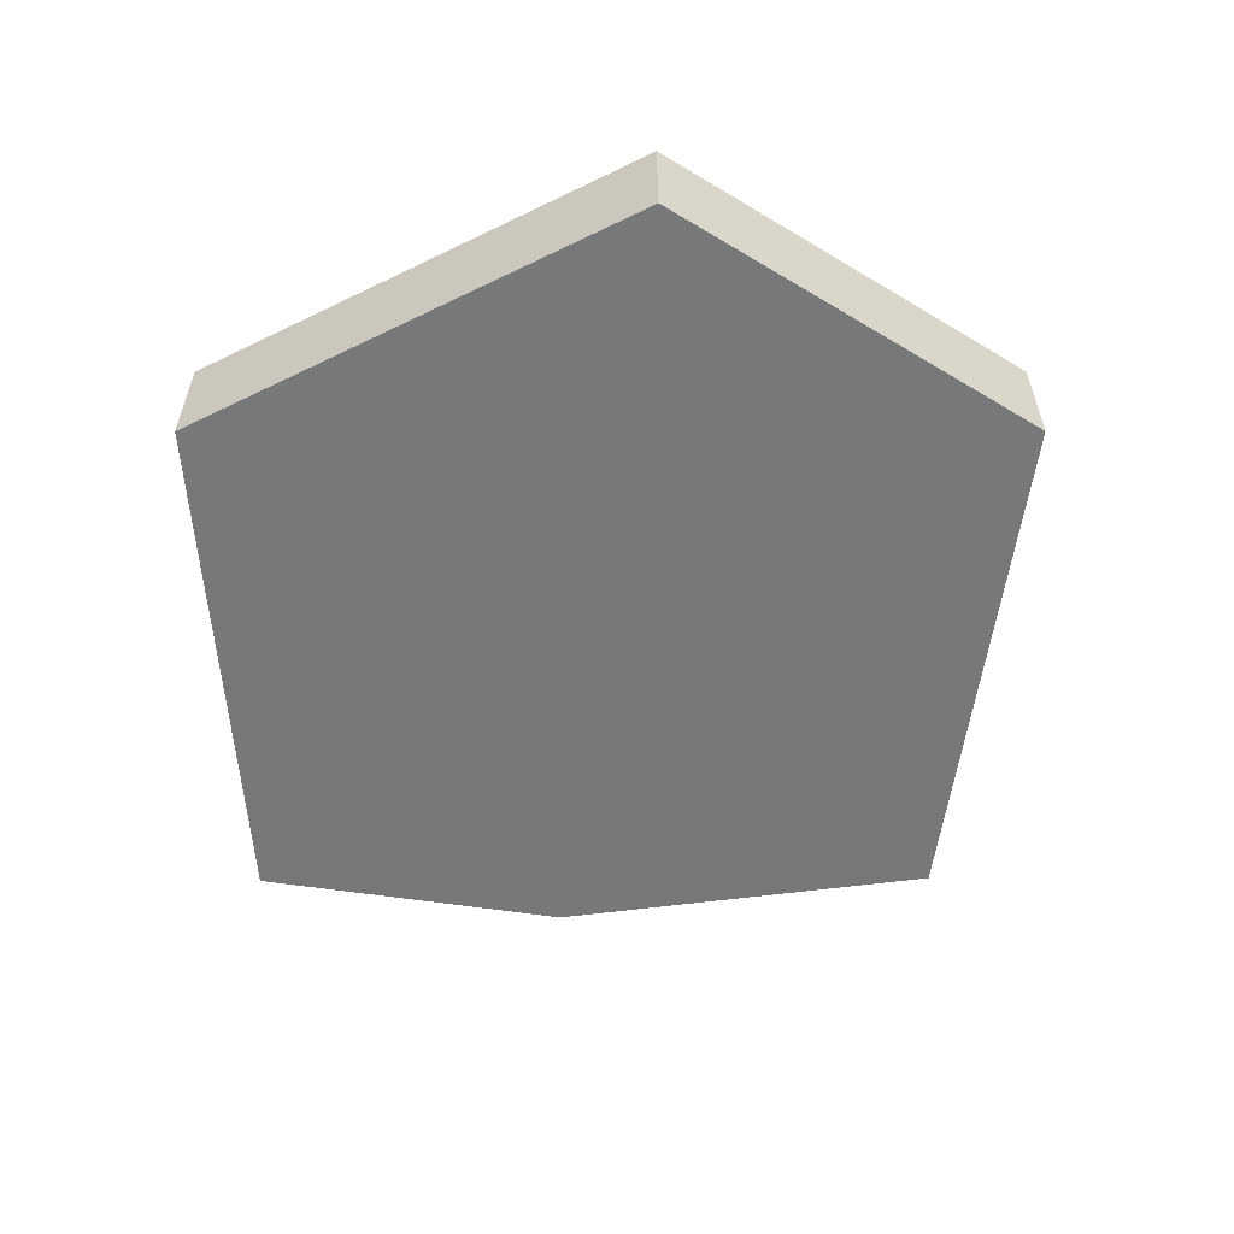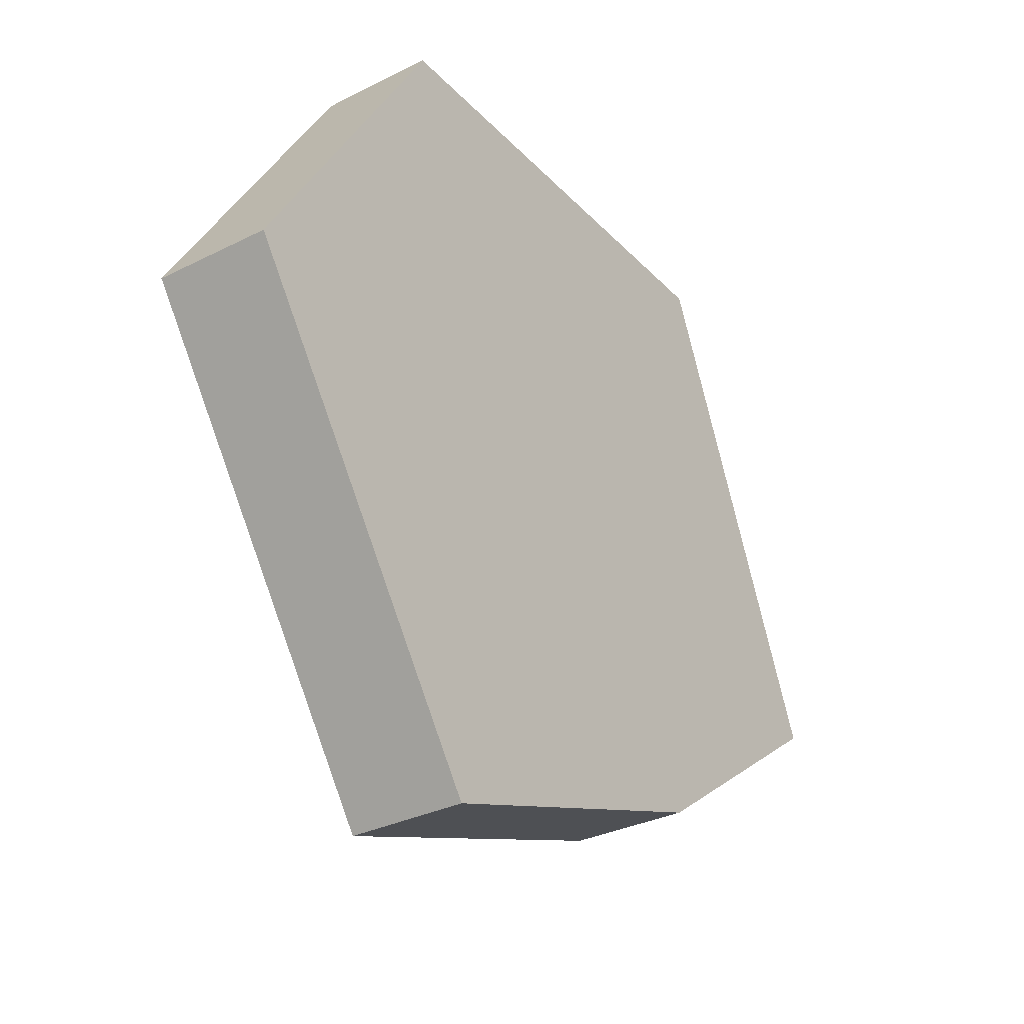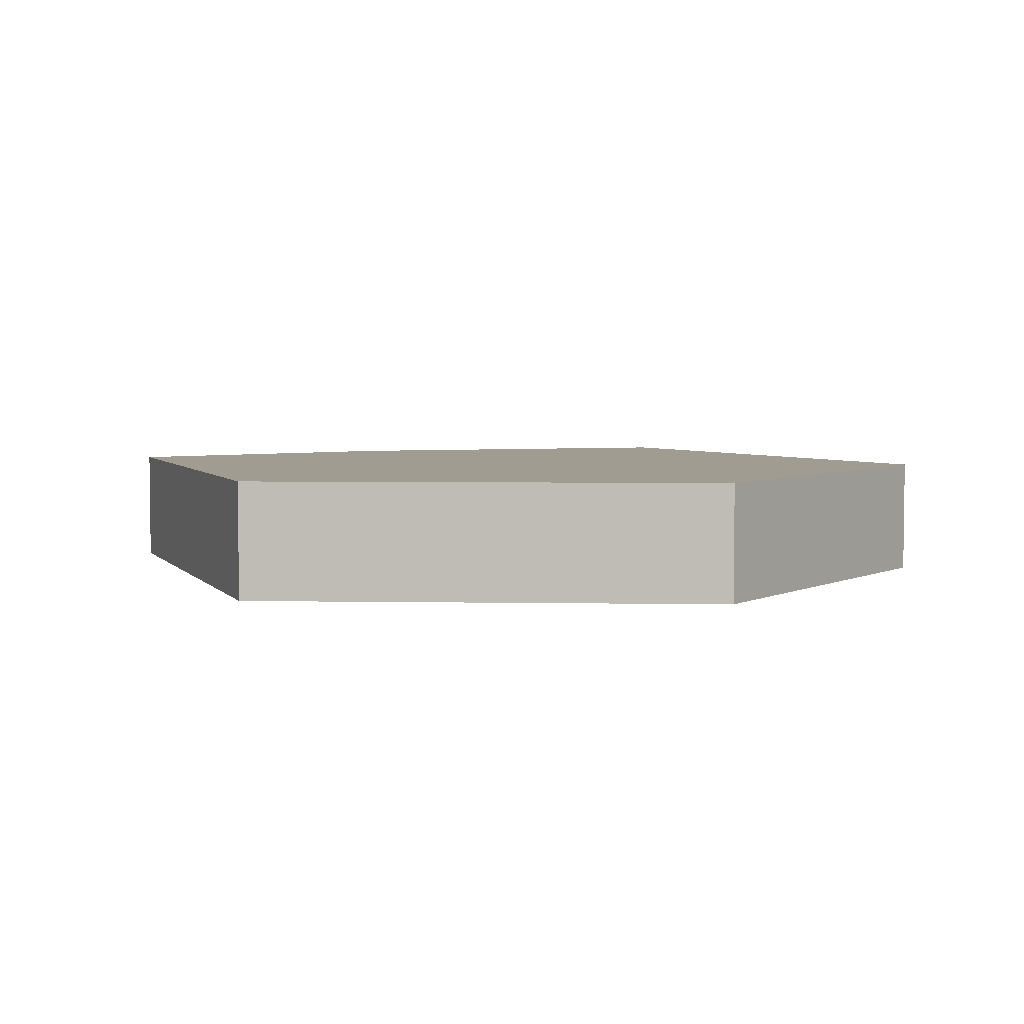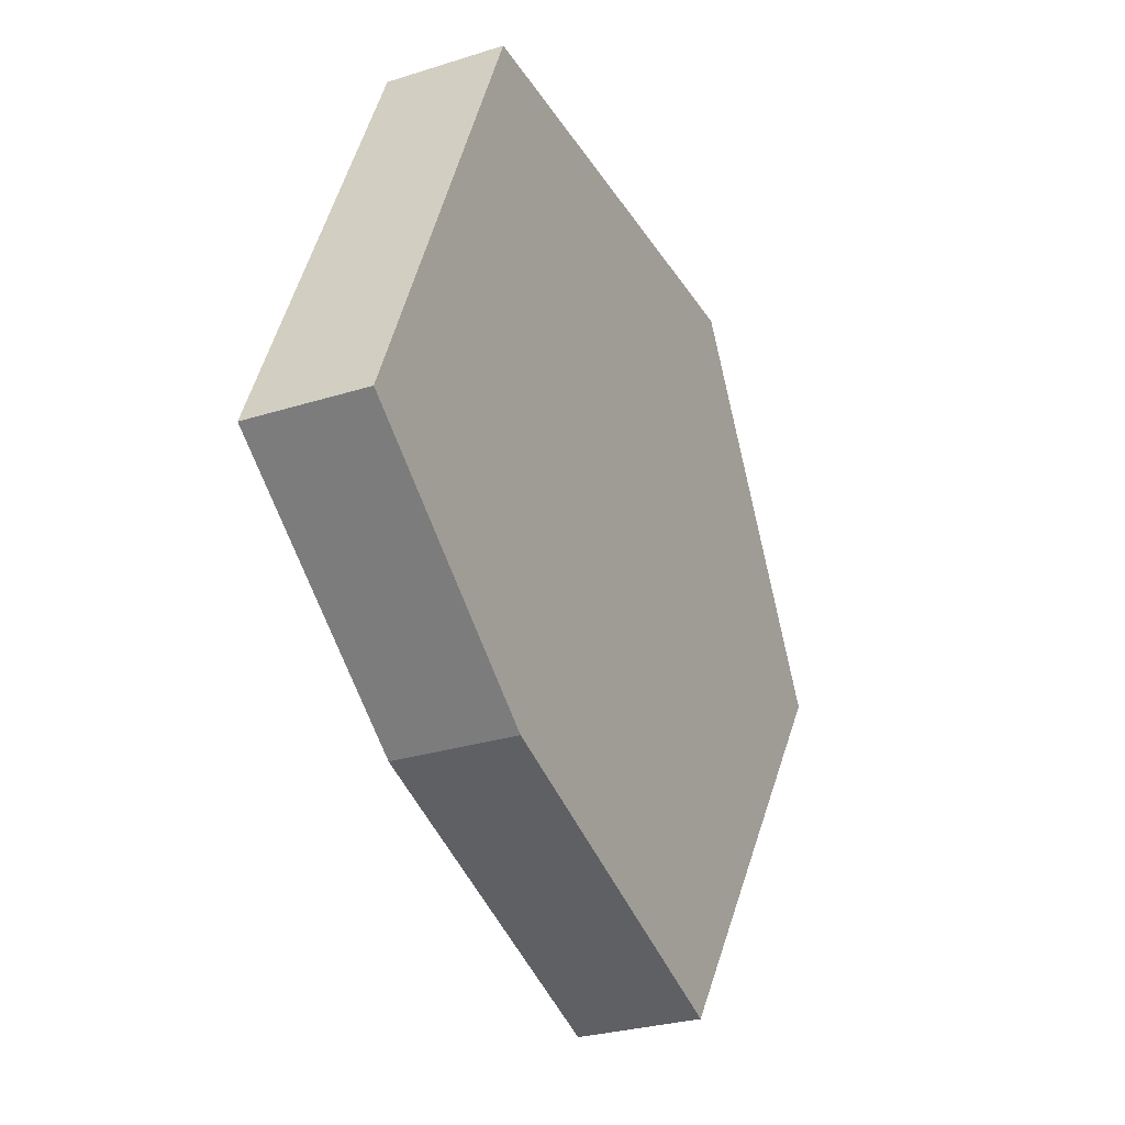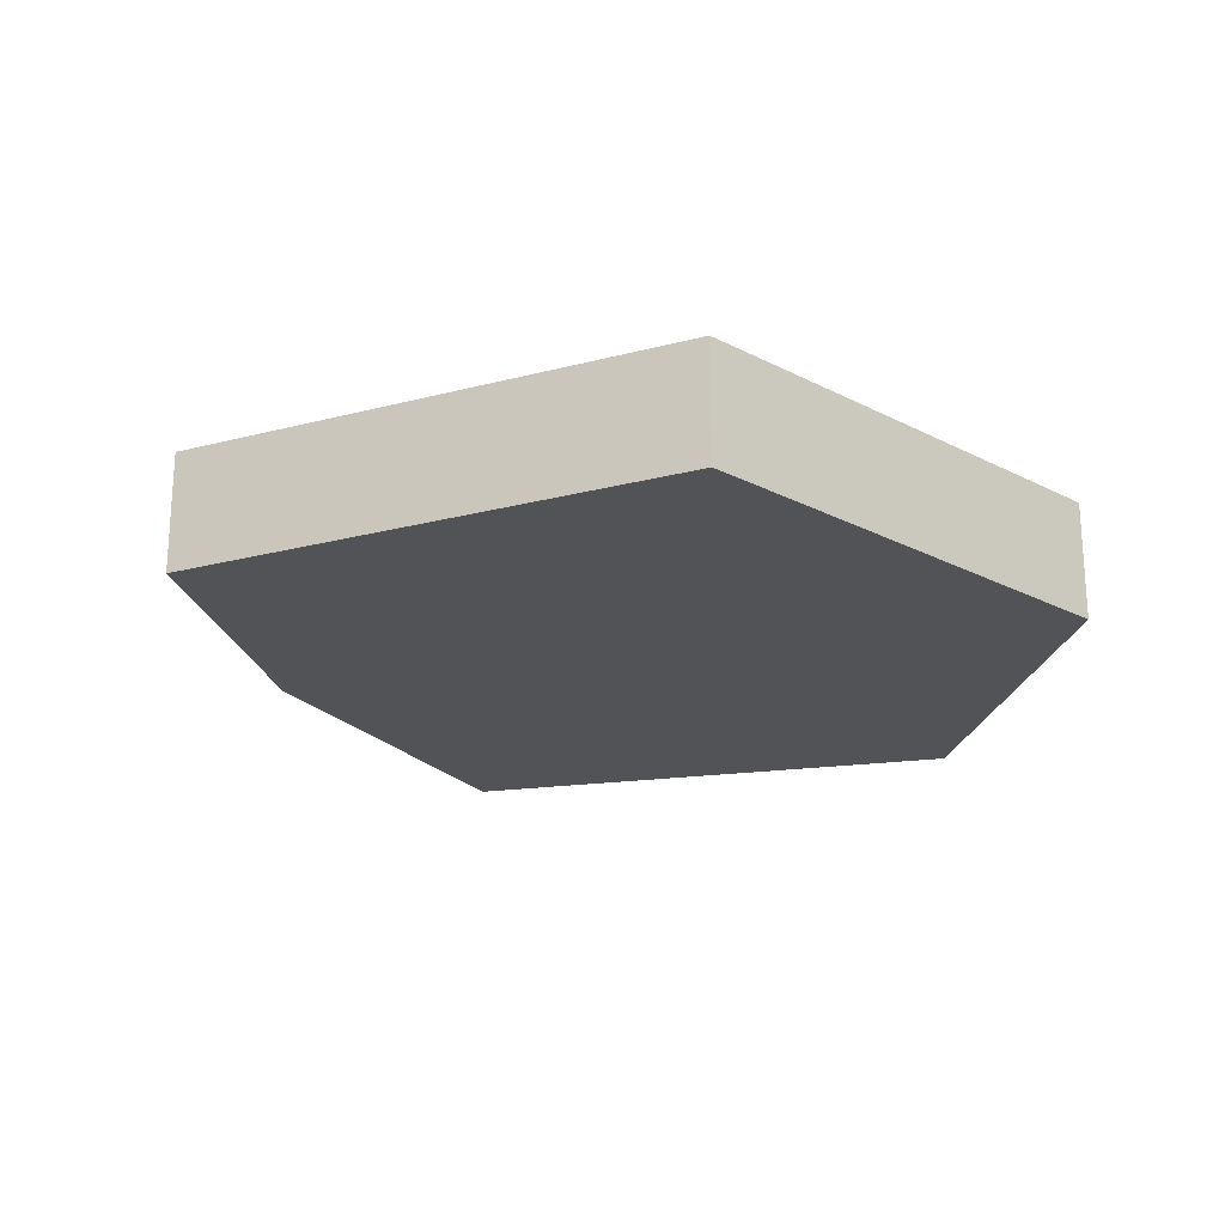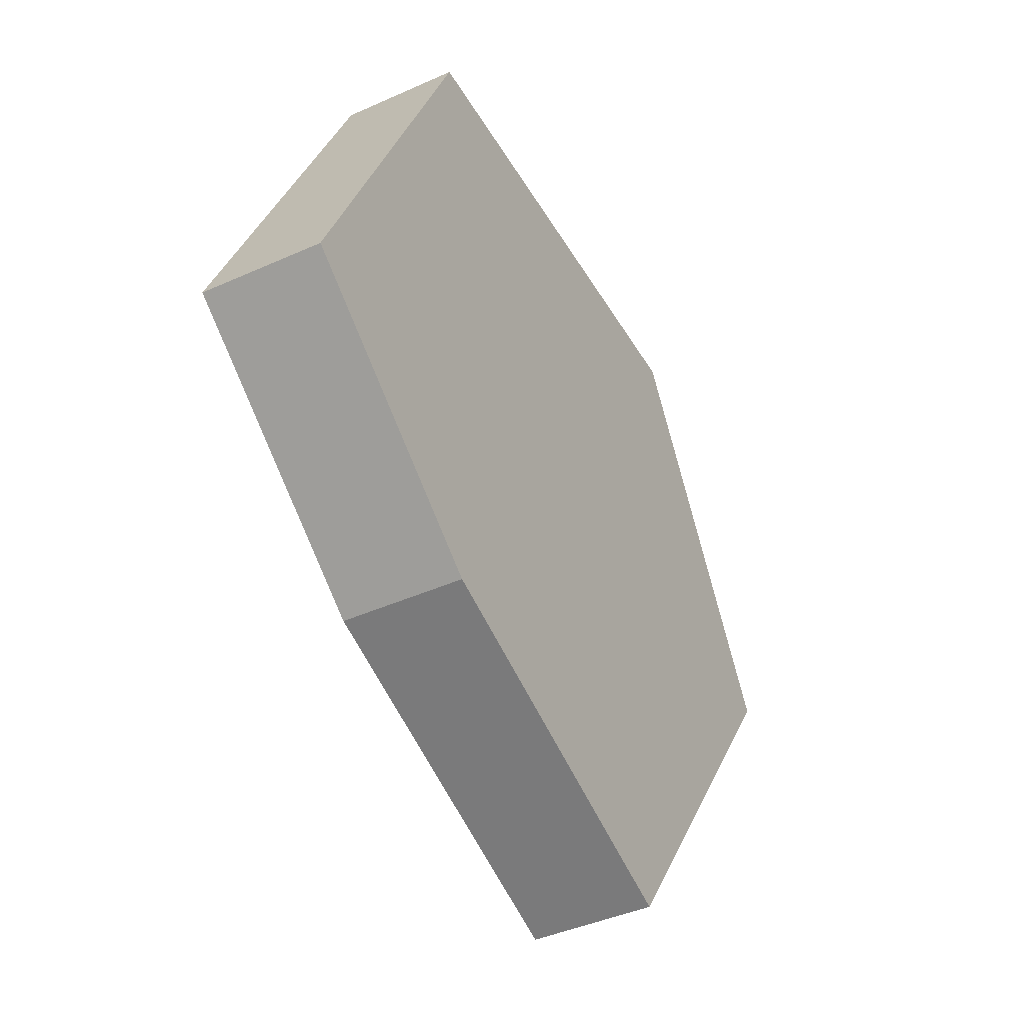
<metadata>
{"format":"obj","ext":"obj","renderer":"f3d","projection":"perspective","resolution":1024,"background":"white","views":[{"elev":-57.3,"azim":26.9,"up":"+Y"},{"elev":-31.7,"azim":125.4,"up":"+Z"},{"elev":4.4,"azim":3.2,"up":"+Y"},{"elev":-28.6,"azim":-64.6,"up":"+Z"},{"elev":-21.9,"azim":-42.2,"up":"+Y"},{"elev":-42.7,"azim":-61.9,"up":"+Z"}]}
</metadata>
<code>
g Mesh1 Group1 Model
v 0.3806 0 -1.003
v 0.3094 0 -0
v 0 0 -0.7269
f 1 2 3
v 1.049 0 -0
f 2 1 4
v 0.9263 0 -1.191
f 4 1 5
v 0.3806 0.18 -1.003
f 6 5 1
v 0.9263 0.18 -1.191
f 5 6 7
v 1.049 0.18 -0
f 6 8 7
v 0.3094 0.18 -0
f 6 9 8
v 0 0.18 -0.7269
f 9 6 10
f 1 10 6
f 10 1 3
f 2 10 3
f 10 2 9
f 2 8 9
f 8 2 4
v 1.374 0 -0.5399
f 11 8 4
v 1.374 0.18 -0.5399
f 8 11 12
f 5 12 11
f 12 5 7
f 7 8 12
f 4 5 11

</code>
